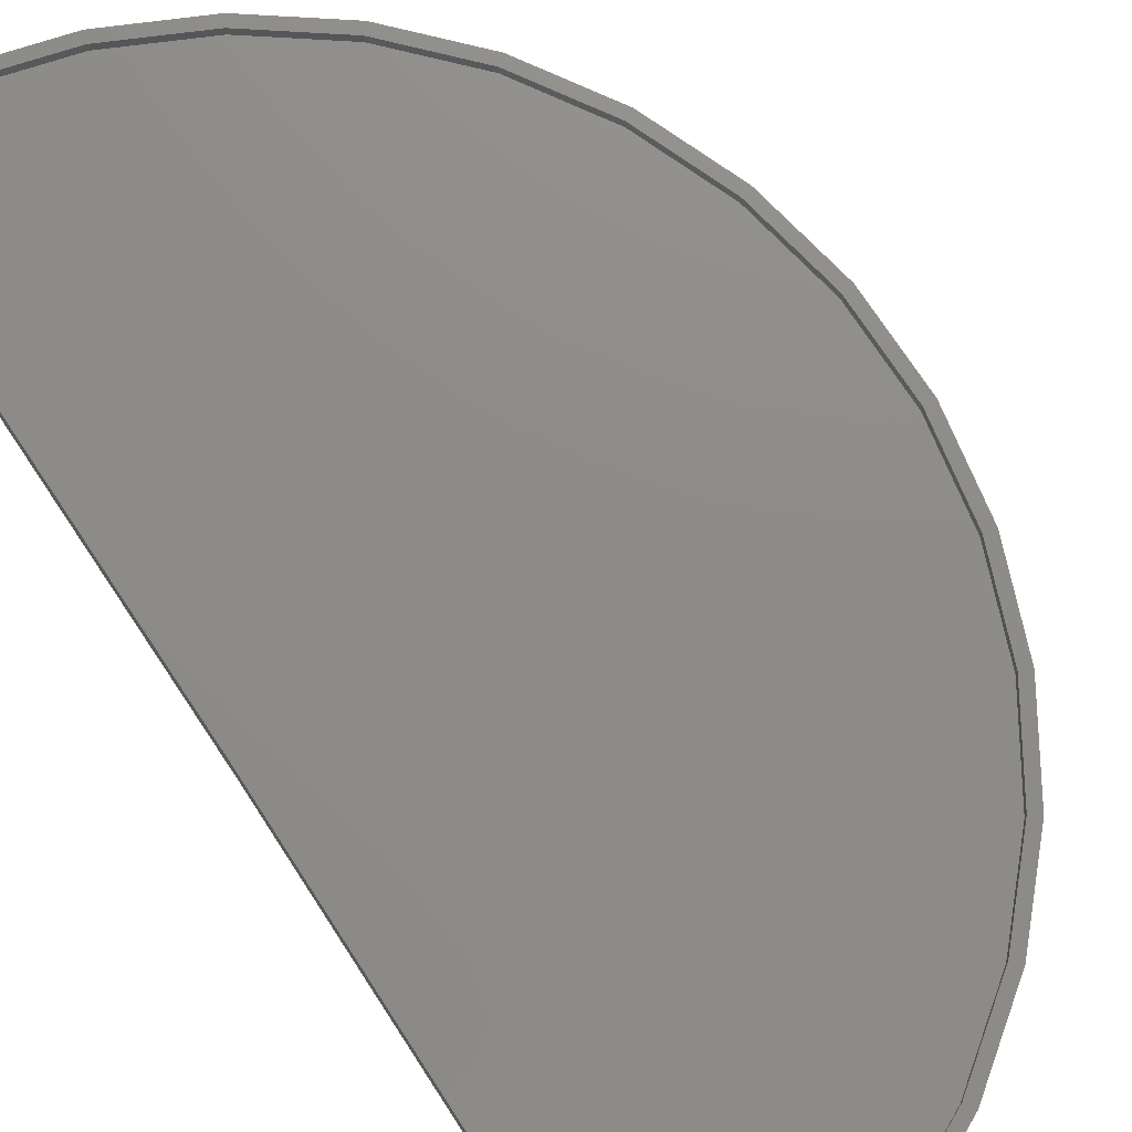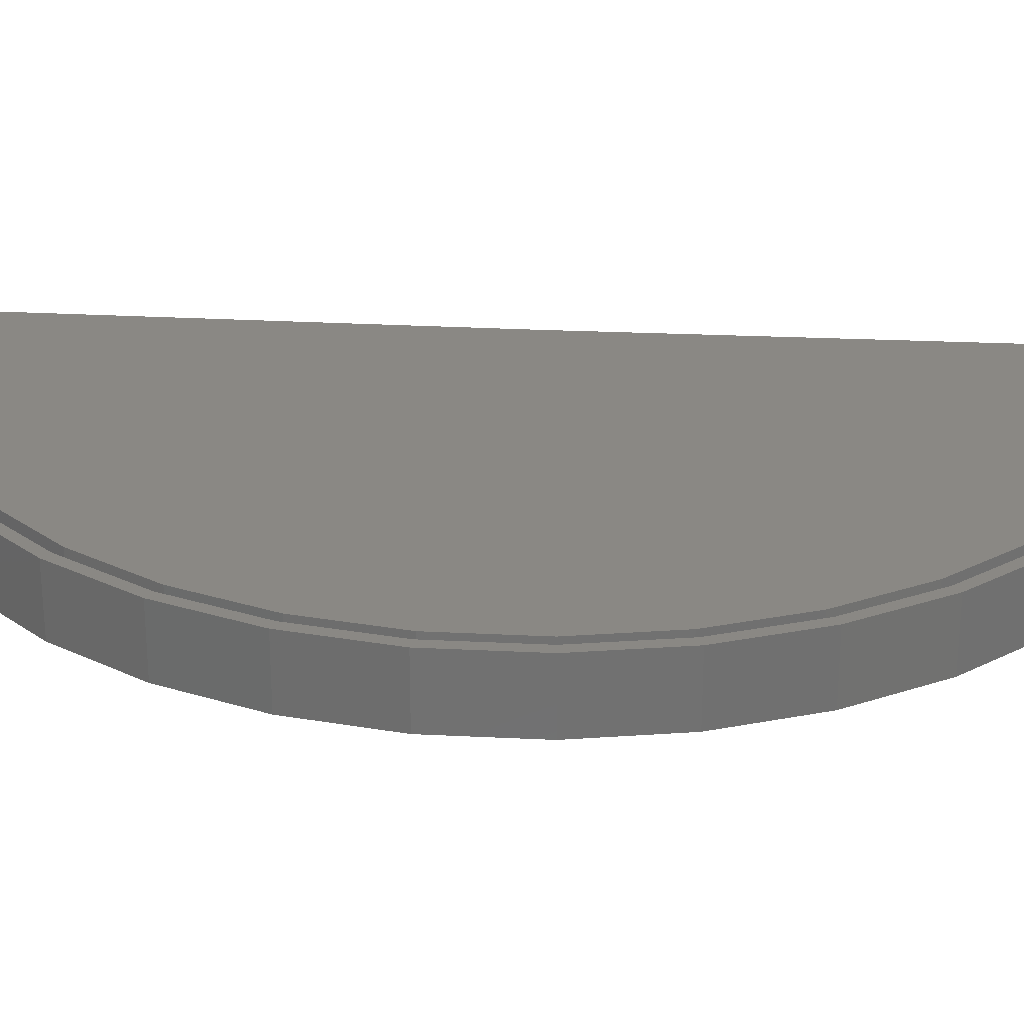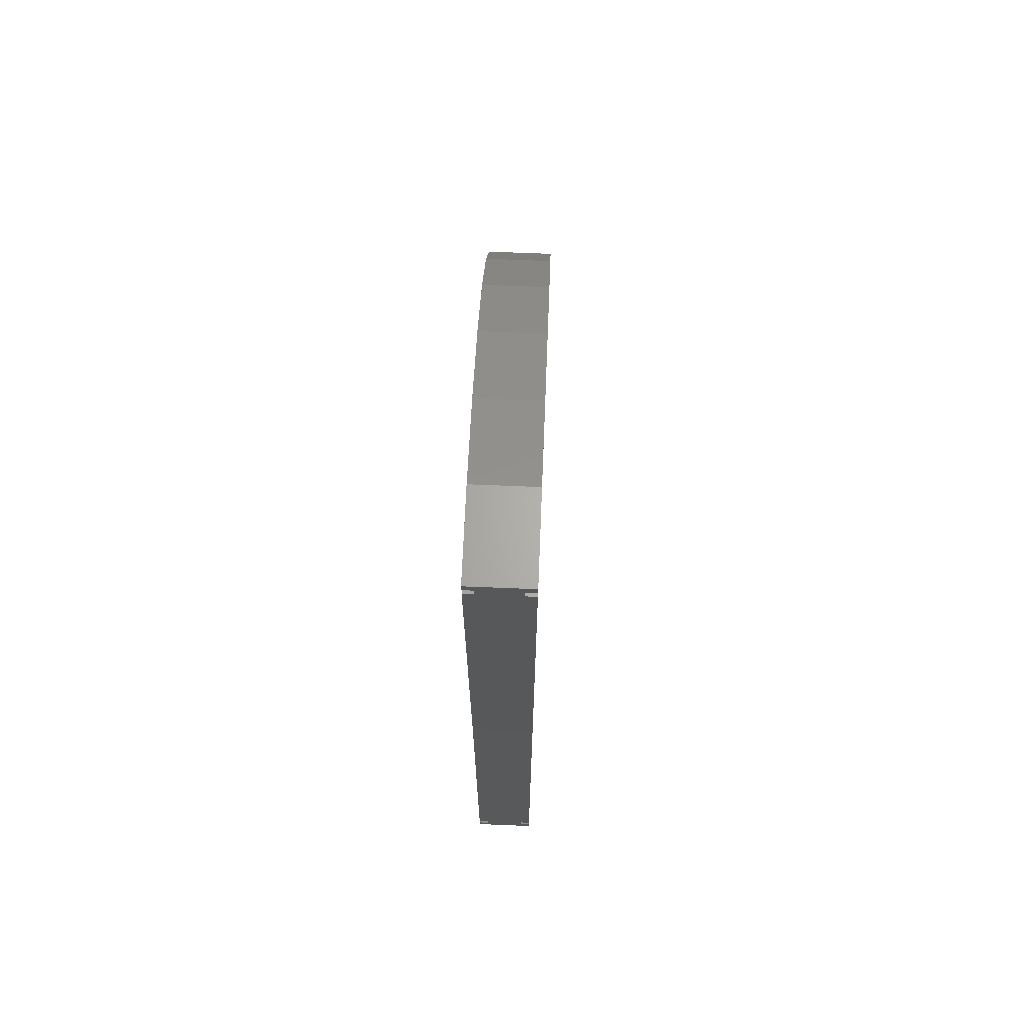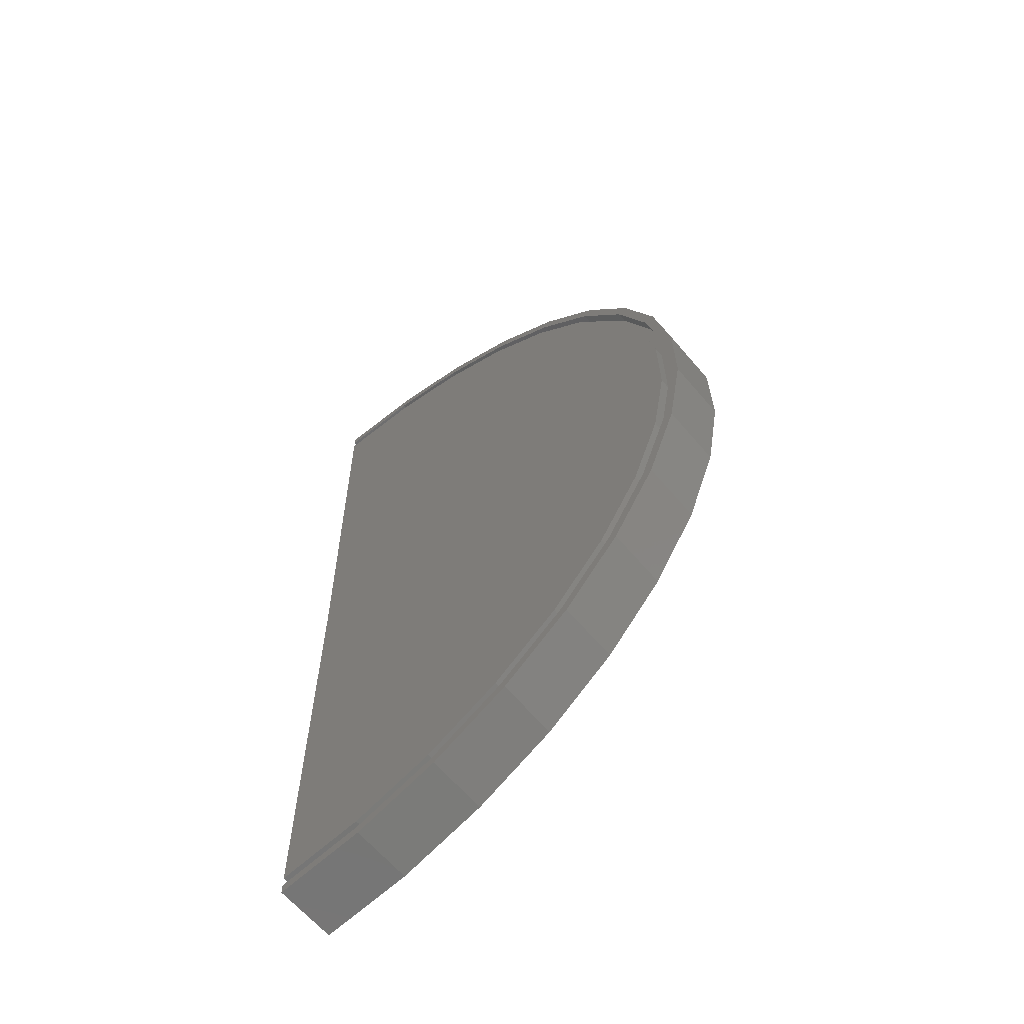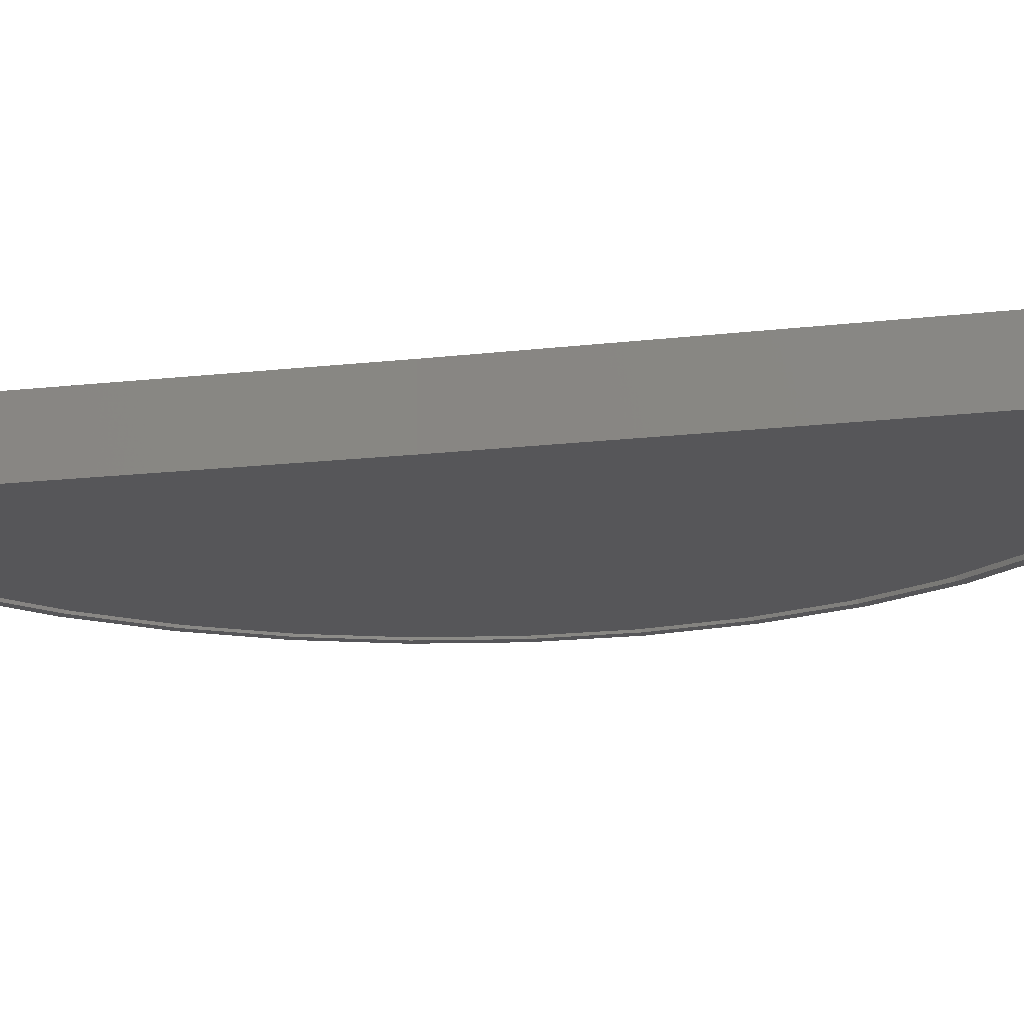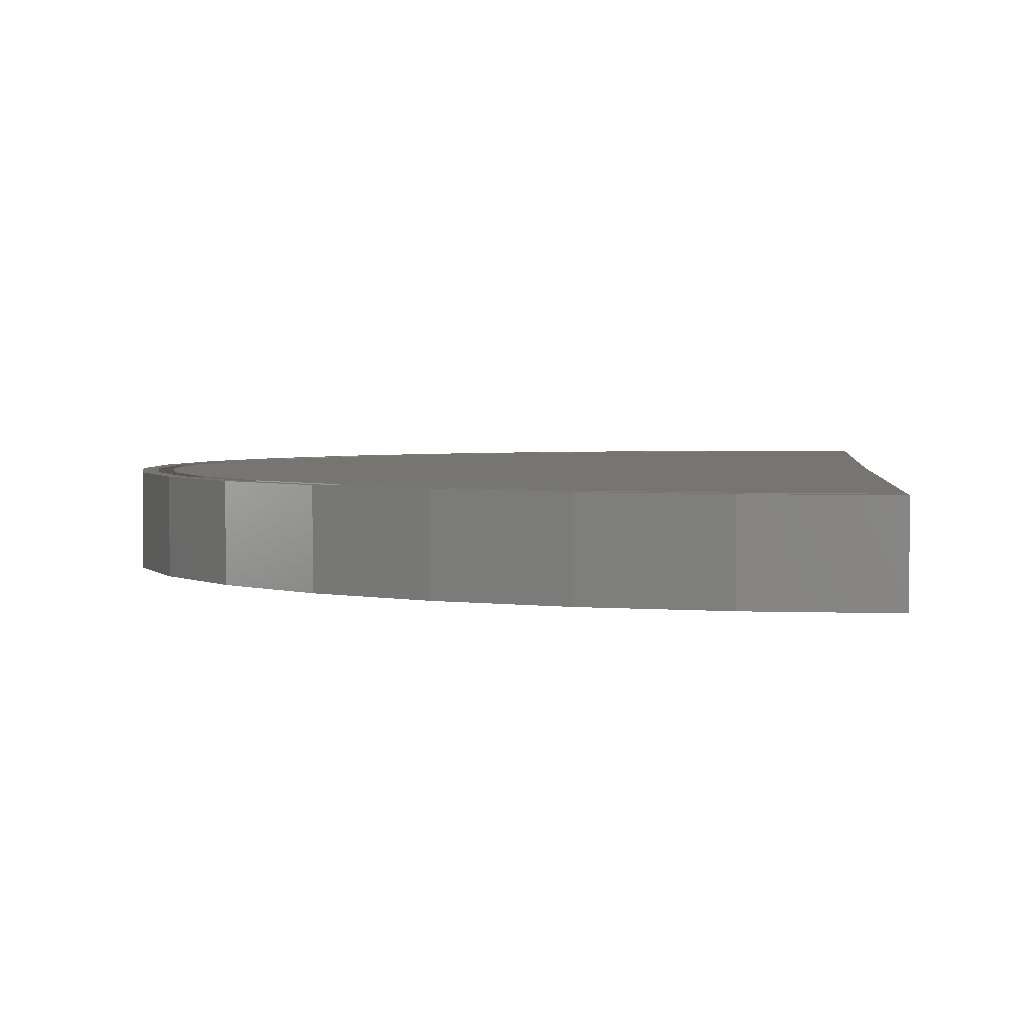
<metadata>
{"format":"stl","ext":"stl","renderer":"f3d","projection":"perspective","resolution":1024,"background":"white","views":[{"elev":75.0,"azim":-33.1,"up":"+Z"},{"elev":27.1,"azim":94.8,"up":"+Z"},{"elev":69.6,"azim":-87.7,"up":"+Y"},{"elev":-63.6,"azim":40.3,"up":"+Y"},{"elev":-16.1,"azim":-76.0,"up":"+Z"},{"elev":2.5,"azim":-175.5,"up":"+Z"}]}
</metadata>
<code>
# stl→obj: 182 verts, 360 faces
v 1.267 0.7664 -0.08043
v 1.197 0.9905 -0.08043
v 1.222 0.998 -0.08043
v 1.111 1.205 -0.08043
v 1.135 1.217 -0.08043
v 0.9883 1.401 -0.08043
v 1.01 1.417 -0.08043
v 0.8311 1.57 -0.08043
v 0.849 1.59 -0.08043
v 0.6455 1.707 -0.08043
v 0.6594 1.73 -0.08043
v 0.4377 1.808 -0.08043
v 0.4471 1.833 -0.08043
v 0.2148 1.869 -0.08043
v 0.2195 1.895 -0.08043
v -0.01536 1.887 -0.08043
v -0.01569 1.914 -0.08043
v 1.241 0.7637 -0.08043
v 1.269 0.5305 -0.08043
v 1.242 0.5328 -0.08043
v 1.227 0.2984 -0.08043
v 1.201 0.3056 -0.08043
v 1.142 0.07797 -0.08043
v 1.118 0.08981 -0.08043
v 1.019 -0.1231 -0.08043
v 0.9975 -0.107 -0.08043
v 0.8606 -0.298 -0.08043
v 0.8425 -0.2782 -0.08043
v 0.6727 -0.4406 -0.08043
v 0.6586 -0.4179 -0.08043
v 0.4617 -0.5462 -0.08043
v 0.452 -0.5212 -0.08043
v 0.2349 -0.611 -0.08043
v 0.23 -0.5846 -0.08043
v 0 -0.6328 -0.08043
v 0 -0.606 -0.08043
v 0 0.6406 -0.08043
v -0.01503 1.86 -0.08043
v 0.2102 1.842 -0.08043
v 0.4283 1.783 -0.08043
v 0.6316 1.684 -0.08043
v 0.8133 1.55 -0.08043
v 0.967 1.384 -0.08043
v 1.088 1.193 -0.08043
v 1.171 0.9829 -0.08043
v 1.214 0.7611 -0.08043
v 1.215 0.5351 -0.08043
v 0 -0.5792 -0.08043
v 1.175 0.3128 -0.08043
v 1.094 0.1017 -0.08043
v 0.9761 -0.09095 -0.08043
v 0.8244 -0.2584 -0.08043
v 0.6444 -0.3951 -0.08043
v 0.4423 -0.4962 -0.08043
v 0.225 -0.5583 -0.08043
v -0.01569 1.914 0.08043
v -0.01536 1.887 0.08043
v 0.2195 1.895 0.08043
v 0.2148 1.869 0.08043
v 0.4471 1.833 0.08043
v 0.4377 1.808 0.08043
v 0.6594 1.73 0.08043
v 0.6455 1.707 0.08043
v 0.849 1.59 0.08043
v 0.8311 1.57 0.08043
v 1.01 1.417 0.08043
v 0.9883 1.401 0.08043
v 1.135 1.217 0.08043
v 1.111 1.205 0.08043
v 1.222 0.998 0.08043
v 1.197 0.9905 0.08043
v 1.267 0.7664 0.08043
v 1.241 0.7637 0.08043
v 1.269 0.5305 0.08043
v 1.242 0.5328 0.08043
v 1.227 0.2984 0.08043
v 1.201 0.3056 0.08043
v 1.142 0.07797 0.08043
v 1.118 0.08981 0.08043
v 1.019 -0.1231 0.08043
v 0.9975 -0.107 0.08043
v 0.8606 -0.298 0.08043
v 0.8425 -0.2782 0.08043
v 0.6727 -0.4406 0.08043
v 0.6586 -0.4179 0.08043
v 0.4617 -0.5462 0.08043
v 0.452 -0.5212 0.08043
v 0.2349 -0.611 0.08043
v 0.23 -0.5846 0.08043
v 0 -0.6328 0.08043
v 0 -0.606 0.08043
v 0 0.6406 0.08043
v 1.215 0.5351 0.08043
v 1.214 0.7611 0.08043
v 1.171 0.9829 0.08043
v 1.088 1.193 0.08043
v 0.967 1.384 0.08043
v 0.8133 1.55 0.08043
v 0.6316 1.684 0.08043
v 0.4283 1.783 0.08043
v 0.2102 1.842 0.08043
v -0.01503 1.86 0.08043
v 0 -0.5792 0.08043
v 0.225 -0.5583 0.08043
v 0.4423 -0.4962 0.08043
v 0.6444 -0.3951 0.08043
v 0.8244 -0.2584 0.08043
v 0.9761 -0.09095 0.08043
v 1.094 0.1017 0.08043
v 1.175 0.3128 0.08043
v -0.01536 1.887 -0.05362
v -0.01503 1.86 -0.05362
v -0.01536 1.887 0.05362
v -0.01503 1.86 0.05362
v 0 -0.5792 -0.05362
v 0 -0.606 -0.05362
v 0 -0.606 0.05362
v 0 -0.5792 0.05362
v 1.197 0.9905 -0.05362
v 1.111 1.205 -0.05362
v 0.9883 1.401 -0.05362
v 0.8311 1.57 -0.05362
v 0.6455 1.707 -0.05362
v 0.4377 1.808 -0.05362
v 0.2148 1.869 -0.05362
v 1.241 0.7637 -0.05362
v 1.242 0.5328 -0.05362
v 1.201 0.3056 -0.05362
v 1.118 0.08981 -0.05362
v 0.9975 -0.107 -0.05362
v 0.8425 -0.2782 -0.05362
v 0.6586 -0.4179 -0.05362
v 0.452 -0.5212 -0.05362
v 0.23 -0.5846 -0.05362
v 1.171 0.9829 -0.05362
v 1.088 1.193 -0.05362
v 0.967 1.384 -0.05362
v 0.8133 1.55 -0.05362
v 0.6316 1.684 -0.05362
v 0.4283 1.783 -0.05362
v 0.2102 1.842 -0.05362
v 1.214 0.7611 -0.05362
v 1.215 0.5351 -0.05362
v 1.175 0.3128 -0.05362
v 1.094 0.1017 -0.05362
v 0.9761 -0.09095 -0.05362
v 0.8244 -0.2584 -0.05362
v 0.6444 -0.3951 -0.05362
v 0.4423 -0.4962 -0.05362
v 0.225 -0.5583 -0.05362
v 1.241 0.7637 0.05362
v 1.197 0.9905 0.05362
v 1.111 1.205 0.05362
v 0.9883 1.401 0.05362
v 0.8311 1.57 0.05362
v 0.6455 1.707 0.05362
v 0.4377 1.808 0.05362
v 0.2148 1.869 0.05362
v 1.242 0.5328 0.05362
v 1.201 0.3056 0.05362
v 1.118 0.08981 0.05362
v 0.9975 -0.107 0.05362
v 0.8425 -0.2782 0.05362
v 0.6586 -0.4179 0.05362
v 0.452 -0.5212 0.05362
v 0.23 -0.5846 0.05362
v 0.2102 1.842 0.05362
v 0.4283 1.783 0.05362
v 0.6316 1.684 0.05362
v 0.8133 1.55 0.05362
v 0.967 1.384 0.05362
v 1.088 1.193 0.05362
v 1.171 0.9829 0.05362
v 1.214 0.7611 0.05362
v 1.215 0.5351 0.05362
v 1.175 0.3128 0.05362
v 1.094 0.1017 0.05362
v 0.9761 -0.09095 0.05362
v 0.8244 -0.2584 0.05362
v 0.6444 -0.3951 0.05362
v 0.4423 -0.4962 0.05362
v 0.225 -0.5583 0.05362
f 1 2 3
f 3 2 4
f 3 4 5
f 5 4 6
f 5 6 7
f 7 6 8
f 7 8 9
f 9 8 10
f 9 10 11
f 11 10 12
f 11 12 13
f 13 12 14
f 13 14 15
f 15 14 16
f 15 16 17
f 2 1 18
f 18 1 19
f 18 19 20
f 20 19 21
f 20 21 22
f 22 21 23
f 22 23 24
f 24 23 25
f 24 25 26
f 26 25 27
f 26 27 28
f 28 27 29
f 28 29 30
f 30 29 31
f 30 31 32
f 32 31 33
f 32 33 34
f 34 33 35
f 34 35 36
f 37 38 39
f 37 39 40
f 37 40 41
f 37 41 42
f 37 42 43
f 37 43 44
f 37 44 45
f 37 45 46
f 37 46 47
f 48 37 47
f 48 47 49
f 48 49 50
f 48 50 51
f 48 51 52
f 48 52 53
f 48 53 54
f 48 54 55
f 56 57 58
f 58 57 59
f 58 59 60
f 60 59 61
f 60 61 62
f 62 61 63
f 62 63 64
f 64 63 65
f 64 65 66
f 66 65 67
f 66 67 68
f 68 67 69
f 68 69 70
f 70 69 71
f 70 71 72
f 72 71 73
f 72 73 74
f 74 73 75
f 74 75 76
f 76 75 77
f 76 77 78
f 78 77 79
f 78 79 80
f 80 79 81
f 80 81 82
f 82 81 83
f 82 83 84
f 84 83 85
f 84 85 86
f 86 85 87
f 86 87 88
f 88 87 89
f 88 89 90
f 90 89 91
f 92 93 94
f 92 94 95
f 92 95 96
f 92 96 97
f 92 97 98
f 92 98 99
f 92 99 100
f 92 100 101
f 92 101 102
f 103 104 105
f 103 105 106
f 103 106 107
f 103 107 108
f 103 108 109
f 103 109 110
f 103 110 93
f 103 93 92
f 56 111 112
f 56 17 111
f 111 17 16
f 113 57 56
f 113 56 112
f 113 112 114
f 92 102 114
f 92 114 112
f 92 112 38
f 92 38 37
f 17 56 15
f 15 56 58
f 15 58 13
f 13 58 60
f 13 60 11
f 11 60 62
f 11 62 9
f 9 62 64
f 9 64 7
f 7 64 66
f 7 66 5
f 5 66 68
f 5 68 3
f 3 68 70
f 3 70 1
f 1 70 72
f 1 72 19
f 19 72 74
f 19 74 21
f 21 74 76
f 21 76 23
f 23 76 78
f 23 78 25
f 25 78 80
f 25 80 27
f 27 80 82
f 27 82 29
f 29 82 84
f 29 84 31
f 31 84 86
f 31 86 33
f 33 86 88
f 33 88 35
f 35 88 90
f 115 116 90
f 116 35 90
f 36 35 116
f 117 118 115
f 117 115 90
f 117 90 91
f 92 37 48
f 92 48 115
f 92 115 118
f 92 118 103
f 18 119 2
f 2 119 120
f 2 120 4
f 4 120 121
f 4 121 6
f 6 121 122
f 6 122 8
f 8 122 123
f 8 123 10
f 10 123 124
f 10 124 12
f 12 124 125
f 12 125 14
f 14 125 111
f 14 111 16
f 119 18 126
f 126 18 20
f 126 20 127
f 127 20 22
f 127 22 128
f 128 22 24
f 128 24 129
f 129 24 26
f 129 26 130
f 130 26 28
f 130 28 131
f 131 28 30
f 131 30 132
f 132 30 32
f 132 32 133
f 133 32 34
f 133 34 134
f 134 34 36
f 134 36 116
f 126 135 119
f 119 135 136
f 119 136 120
f 120 136 137
f 120 137 121
f 121 137 138
f 121 138 122
f 122 138 139
f 122 139 123
f 123 139 140
f 123 140 124
f 124 140 141
f 124 141 125
f 125 141 112
f 125 112 111
f 135 126 142
f 142 126 127
f 142 127 143
f 143 127 128
f 143 128 144
f 144 128 129
f 144 129 145
f 145 129 130
f 145 130 146
f 146 130 131
f 146 131 147
f 147 131 132
f 147 132 148
f 148 132 133
f 148 133 149
f 149 133 134
f 149 134 150
f 150 134 116
f 150 116 115
f 38 112 39
f 39 112 141
f 39 141 40
f 40 141 140
f 40 140 41
f 41 140 139
f 41 139 42
f 42 139 138
f 42 138 43
f 43 138 137
f 43 137 44
f 44 137 136
f 44 136 45
f 45 136 135
f 45 135 46
f 46 135 142
f 46 142 47
f 47 142 143
f 47 143 49
f 49 143 144
f 49 144 50
f 50 144 145
f 50 145 51
f 51 145 146
f 51 146 52
f 52 146 147
f 52 147 53
f 53 147 148
f 53 148 54
f 54 148 149
f 54 149 55
f 55 149 150
f 55 150 48
f 48 150 115
f 151 71 152
f 152 71 69
f 152 69 153
f 153 69 67
f 153 67 154
f 154 67 65
f 154 65 155
f 155 65 63
f 155 63 156
f 156 63 61
f 156 61 157
f 157 61 59
f 157 59 158
f 158 59 57
f 158 57 113
f 71 151 73
f 73 151 159
f 73 159 75
f 75 159 160
f 75 160 77
f 77 160 161
f 77 161 79
f 79 161 162
f 79 162 81
f 81 162 163
f 81 163 83
f 83 163 164
f 83 164 85
f 85 164 165
f 85 165 87
f 87 165 166
f 87 166 89
f 89 166 117
f 89 117 91
f 113 114 158
f 158 114 167
f 158 167 157
f 157 167 168
f 157 168 156
f 156 168 169
f 156 169 155
f 155 169 170
f 155 170 154
f 154 170 171
f 154 171 153
f 153 171 172
f 153 172 152
f 152 172 173
f 152 173 151
f 151 173 174
f 151 174 159
f 159 174 175
f 159 175 160
f 160 175 176
f 160 176 161
f 161 176 177
f 161 177 162
f 162 177 178
f 162 178 163
f 163 178 179
f 163 179 164
f 164 179 180
f 164 180 165
f 165 180 181
f 165 181 166
f 166 181 182
f 166 182 117
f 117 182 118
f 114 102 167
f 167 102 101
f 167 101 168
f 168 101 100
f 168 100 169
f 169 100 99
f 169 99 170
f 170 99 98
f 170 98 171
f 171 98 97
f 171 97 172
f 172 97 96
f 172 96 173
f 173 96 95
f 173 95 174
f 174 95 94
f 174 94 175
f 175 94 93
f 175 93 176
f 176 93 110
f 176 110 177
f 177 110 109
f 177 109 178
f 178 109 108
f 178 108 179
f 179 108 107
f 179 107 180
f 180 107 106
f 180 106 181
f 181 106 105
f 181 105 182
f 182 105 104
f 182 104 118
f 118 104 103

</code>
